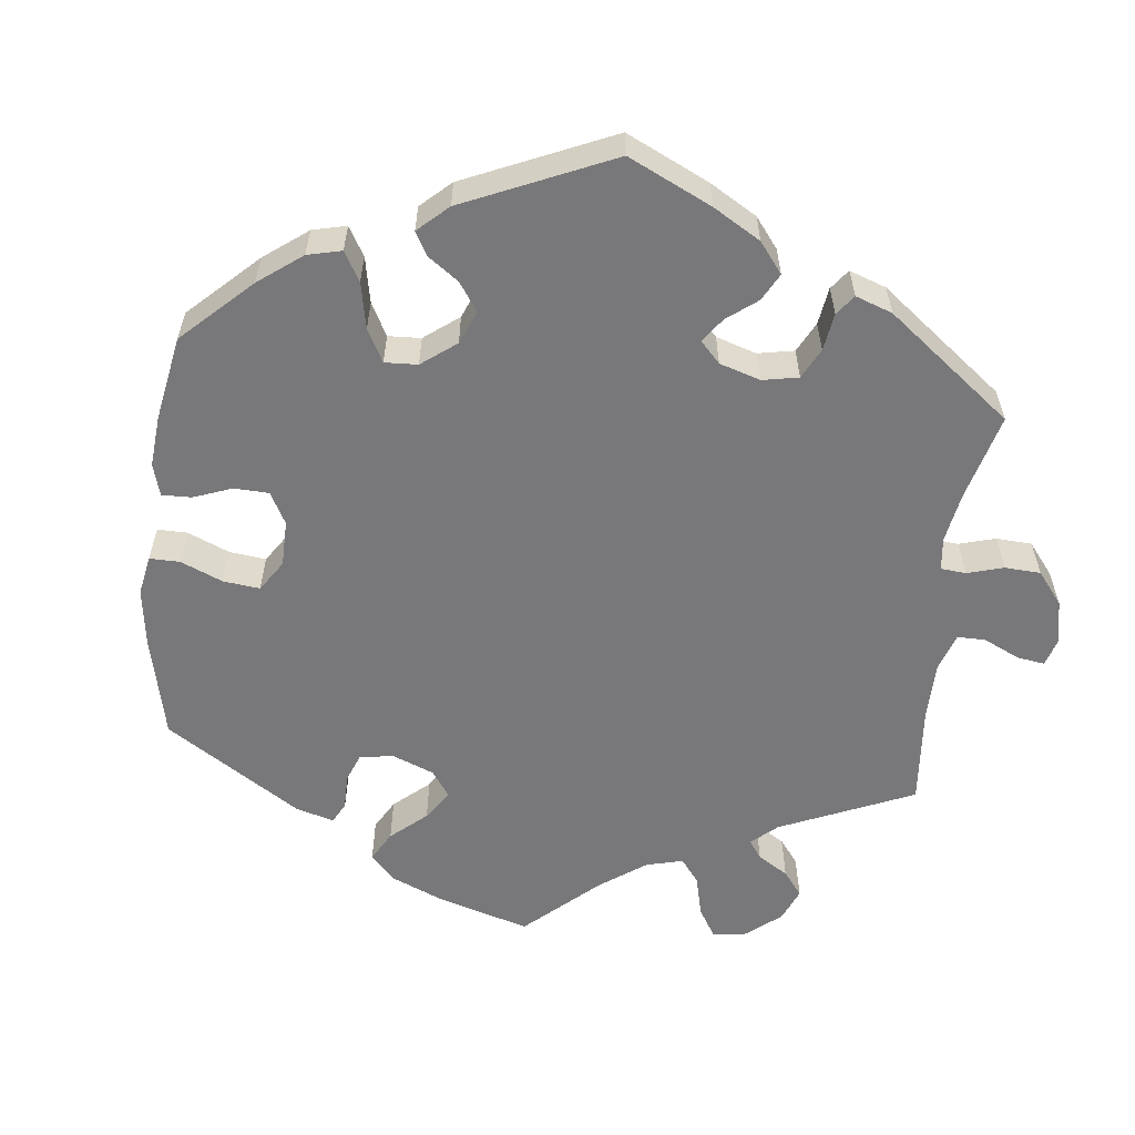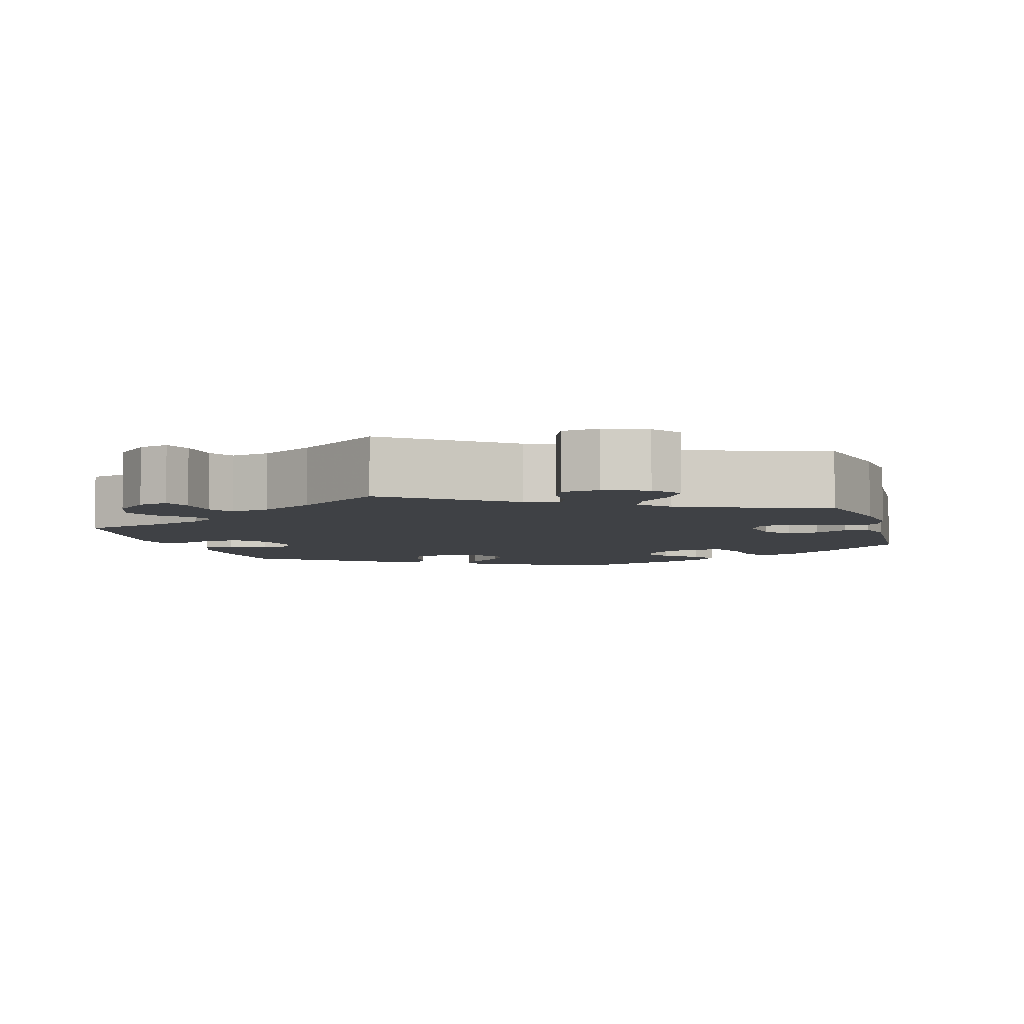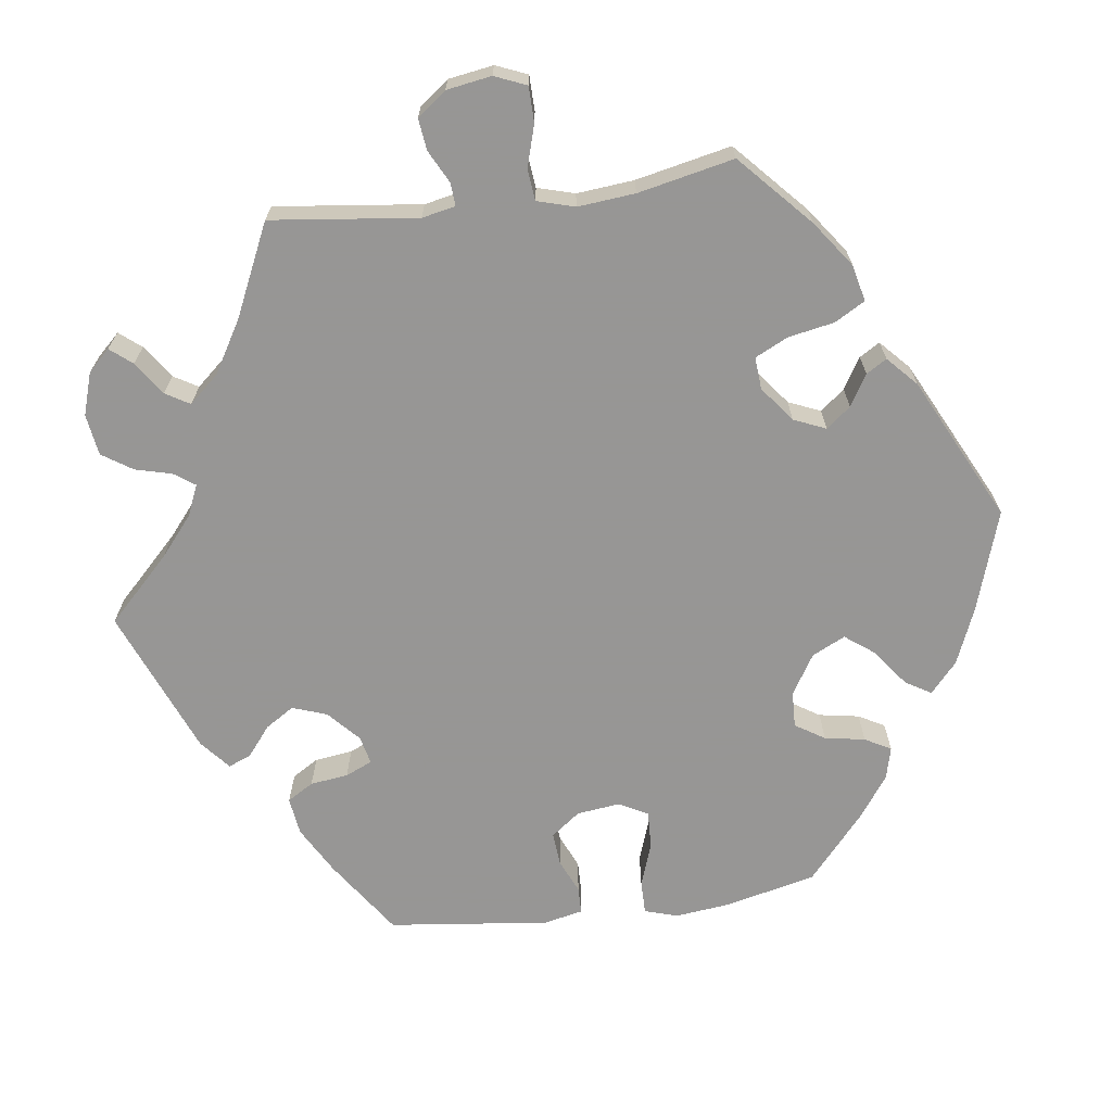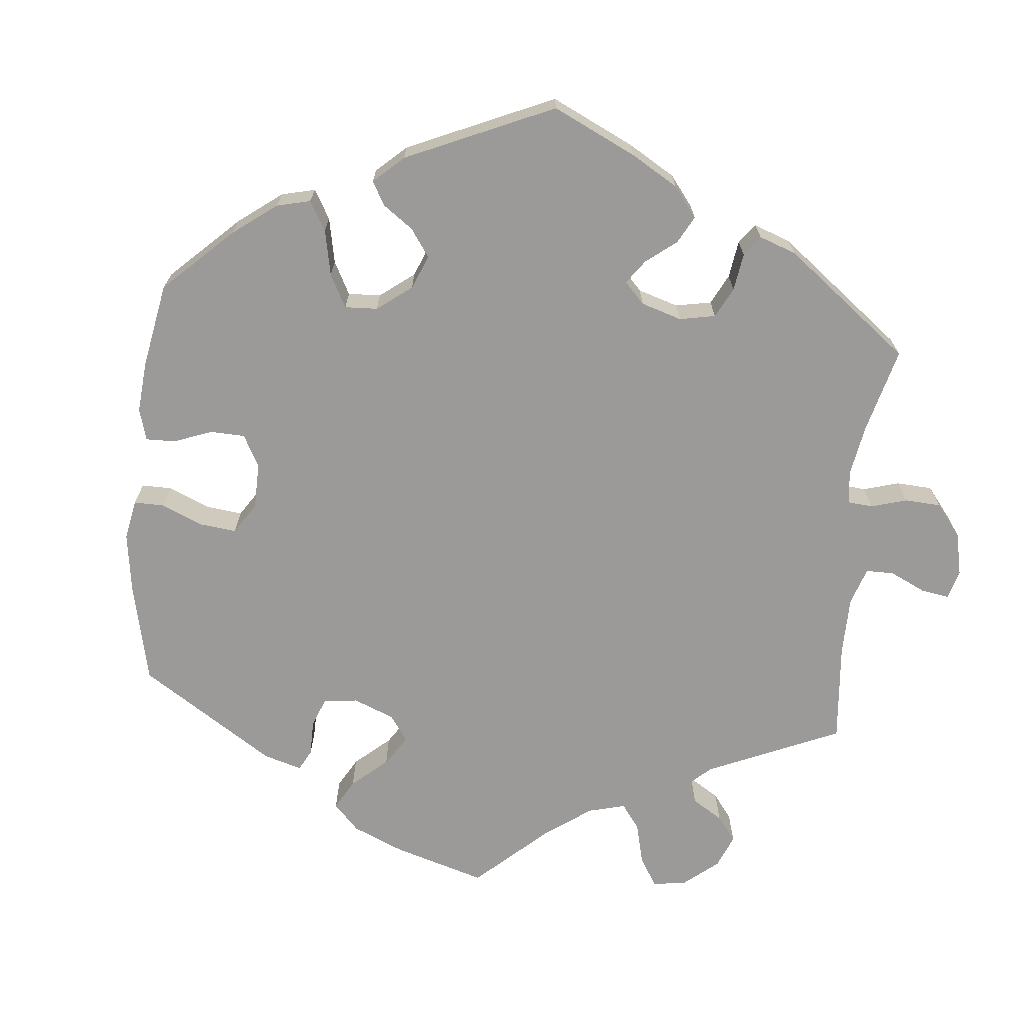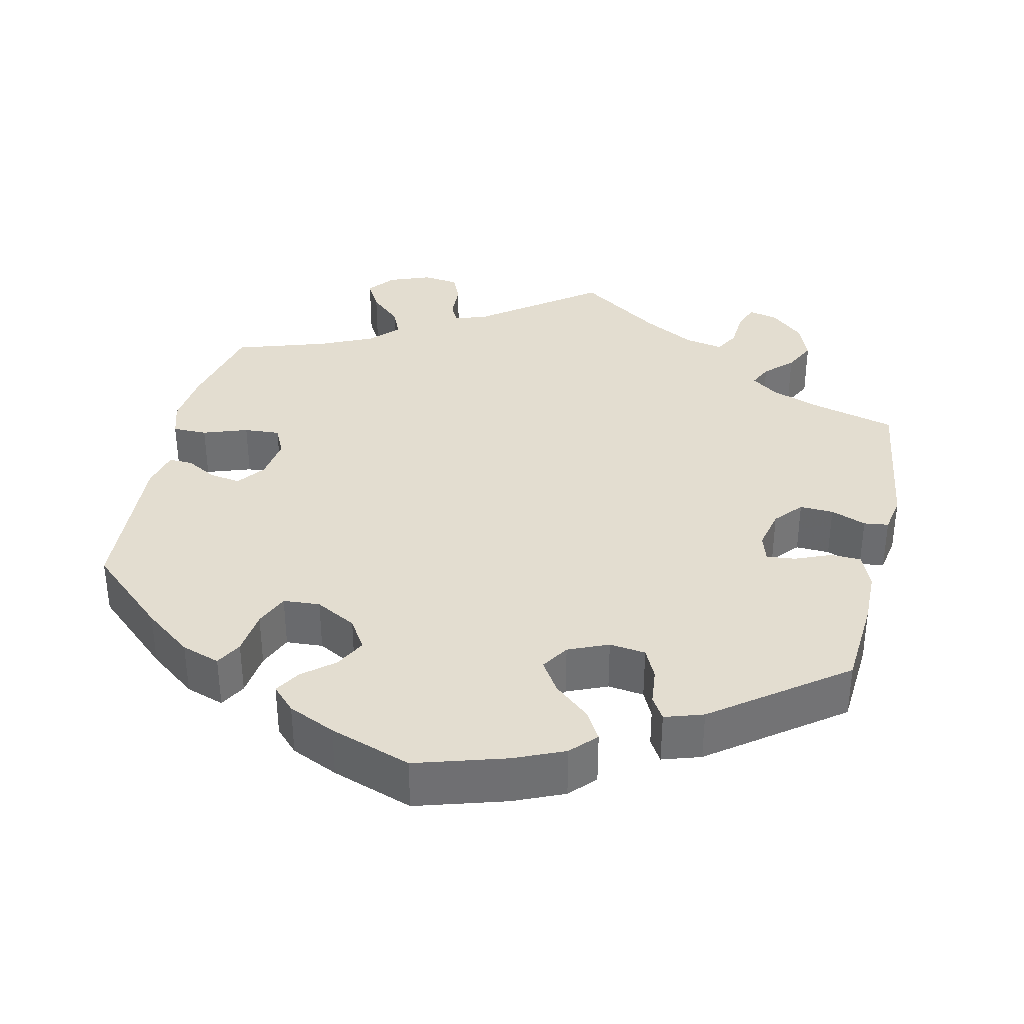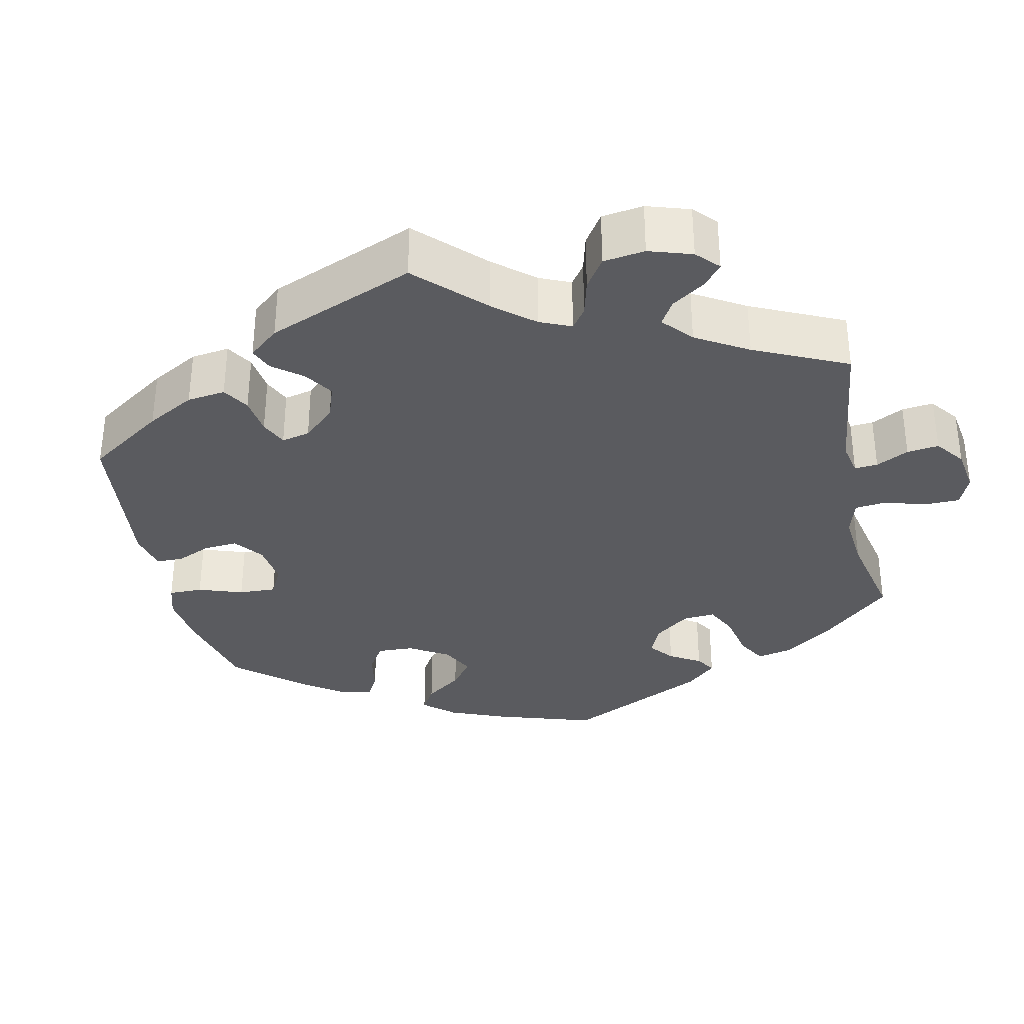
<metadata>
{"format":"obj","ext":"obj","renderer":"f3d","projection":"perspective","resolution":1024,"background":"white","views":[{"elev":-57.6,"azim":-126.3,"up":"+Y"},{"elev":-5.5,"azim":16.3,"up":"+Y"},{"elev":-67.8,"azim":37.5,"up":"+Y"},{"elev":-69.3,"azim":-125.4,"up":"+Y"},{"elev":35.6,"azim":-167.4,"up":"+Y"},{"elev":-33.5,"azim":-47.9,"up":"+Y"}]}
</metadata>
<code>
v -0.51 0.07 -0.169
v -0.509 0.07 -0.098
v -0.49 0.07 -0.052
v -0.45 0.07 -0.051
v -0.404 0.07 -0.07
v -0.366 0.07 -0.074
v -0.355 0.07 -0.038
v -0.367 0.07 0.016
v -0.398 0.07 0.052
v -0.442 0.07 0.05
v -0.488 0.07 0.032
v -0.52 0.07 0.036
v -0.529 0.07 0.086
v -0.501 0.07 0.289
v -0.39 0.07 0.319
v -0.327 0.07 0.342
v -0.292 0.07 0.368
v -0.306 0.07 0.398
v -0.341 0.07 0.432
v -0.362 0.07 0.474
v -0.342 0.07 0.524
v -0.299 0.07 0.563
v -0.261 0.07 0.572
v -0.248 0.07 0.538
v -0.244 0.07 0.486
v -0.226 0.07 0.454
v -0.176 0.07 0.464
v -0.108 0.07 0.502
v 0 0.07 0.578
v 0.153 0.07 0.464
v 0.195 0.07 0.45
v 0.208 0.07 0.477
v 0.21 0.07 0.524
v 0.226 0.07 0.562
v 0.273 0.07 0.568
v 0.328 0.07 0.547
v 0.355 0.07 0.512
v 0.333 0.07 0.472
v 0.292 0.07 0.433
v 0.276 0.07 0.396
v 0.311 0.07 0.36
v 0.379 0.07 0.329
v 0.5 0.07 0.29
v 0.528 0.07 0.168
v 0.536 0.07 0.095
v 0.522 0.07 0.049
v 0.477 0.07 0.049
v 0.419 0.07 0.069
v 0.372 0.07 0.072
v 0.354 0.07 0.034
v 0.362 0.07 -0.023
v 0.389 0.07 -0.059
v 0.429 0.07 -0.053
v 0.47 0.07 -0.03
v 0.501 0.07 -0.029
v 0.513 0.07 -0.08
v 0.501 0.07 -0.288
v 0.399 0.07 -0.381
v 0.337 0.07 -0.429
v 0.287 0.07 -0.446
v 0.268 0.07 -0.412
v 0.261 0.07 -0.353
v 0.242 0.07 -0.309
v 0.194 0.07 -0.306
v 0.141 0.07 -0.335
v 0.116 0.07 -0.375
v 0.137 0.07 -0.415
v 0.178 0.07 -0.449
v 0.198 0.07 -0.482
v 0.168 0.07 -0.513
v 0.107 0.07 -0.541
v 0.001 0.07 -0.578
v -0.116 0.07 -0.543
v -0.181 0.07 -0.515
v -0.212 0.07 -0.482
v -0.19 0.07 -0.444
v -0.144 0.07 -0.404
v -0.118 0.07 -0.363
v -0.141 0.07 -0.327
v -0.193 0.07 -0.305
v -0.24 0.07 -0.311
v -0.259 0.07 -0.351
v -0.264 0.07 -0.399
v -0.282 0.07 -0.429
v -0.332 0.07 -0.413
v -0.501 0.07 -0.288
v -0.51 0 -0.169
v -0.509 0 -0.098
v -0.49 0 -0.052
v -0.45 0 -0.051
v -0.404 0 -0.07
v -0.366 0 -0.074
v -0.355 0 -0.038
v -0.367 0 0.016
v -0.398 0 0.052
v -0.442 0 0.05
v -0.488 0 0.032
v -0.52 0 0.036
v -0.529 0 0.086
v -0.501 0 0.289
v -0.39 0 0.319
v -0.327 0 0.342
v -0.292 0 0.368
v -0.306 0 0.398
v -0.341 0 0.432
v -0.362 0 0.474
v -0.342 0 0.524
v -0.299 0 0.563
v -0.261 0 0.572
v -0.248 0 0.538
v -0.244 0 0.486
v -0.226 0 0.454
v -0.176 0 0.464
v -0.108 0 0.502
v 0 0 0.578
v 0.153 0 0.464
v 0.195 0 0.45
v 0.208 0 0.477
v 0.21 0 0.524
v 0.226 0 0.562
v 0.273 0 0.568
v 0.328 0 0.547
v 0.355 0 0.512
v 0.333 0 0.472
v 0.292 0 0.433
v 0.276 0 0.396
v 0.311 0 0.36
v 0.379 0 0.329
v 0.5 0 0.29
v 0.528 0 0.168
v 0.536 0 0.095
v 0.522 0 0.049
v 0.477 0 0.049
v 0.419 0 0.069
v 0.372 0 0.072
v 0.354 0 0.034
v 0.362 0 -0.023
v 0.389 0 -0.059
v 0.429 0 -0.053
v 0.47 0 -0.03
v 0.501 0 -0.029
v 0.513 0 -0.08
v 0.501 0 -0.288
v 0.399 0 -0.381
v 0.337 0 -0.429
v 0.287 0 -0.446
v 0.268 0 -0.412
v 0.261 0 -0.353
v 0.242 0 -0.309
v 0.194 0 -0.306
v 0.141 0 -0.335
v 0.116 0 -0.375
v 0.137 0 -0.415
v 0.178 0 -0.449
v 0.198 0 -0.482
v 0.168 0 -0.513
v 0.107 0 -0.541
v 0.001 0 -0.578
v -0.116 0 -0.543
v -0.181 0 -0.515
v -0.212 0 -0.482
v -0.19 0 -0.444
v -0.144 0 -0.404
v -0.118 0 -0.363
v -0.141 0 -0.327
v -0.193 0 -0.305
v -0.24 0 -0.311
v -0.259 0 -0.351
v -0.264 0 -0.399
v -0.282 0 -0.429
v -0.332 0 -0.413
v -0.501 0 -0.288
f 82 83 84 85
f 81 82 85 86
f 80 81 86 1
f 74 75 76 77
f 74 77 78
f 73 74 78
f 72 73 78
f 71 72 78
f 70 71 78 79
f 67 68 69 70
f 66 67 70 79
f 59 60 61 62
f 59 62 63
f 58 59 63
f 57 58 63
f 56 57 63 64
f 53 54 55 56
f 52 53 56 64
f 45 46 47 48
f 45 48 49
f 42 43 44 45
f 41 42 45 49
f 40 41 49 50
f 36 37 38 39
f 36 39 40
f 35 36 40
f 32 33 34 35
f 31 32 35 40
f 30 31 40 50
f 28 29 30 50
f 22 23 24 25
f 22 25 26
f 21 22 26
f 18 19 20 21
f 17 18 21 26
f 12 13 14 15
f 10 11 12 15
f 9 10 15 16
f 8 9 16 17
f 2 3 4 5
f 2 5 6
f 1 2 6
f 80 1 6
f 65 66 79 80
f 65 80 6 7
f 51 52 64 65
f 27 28 50 51
f 26 27 51 65
f 17 26 65
f 7 8 17 65
f 171 170 169 168
f 172 171 168 167
f 87 172 167 166
f 163 162 161 160
f 164 163 160
f 164 160 159
f 164 159 158
f 164 158 157
f 165 164 157 156
f 156 155 154 153
f 165 156 153 152
f 148 147 146 145
f 149 148 145
f 149 145 144
f 149 144 143
f 150 149 143 142
f 142 141 140 139
f 150 142 139 138
f 134 133 132 131
f 135 134 131
f 131 130 129 128
f 135 131 128 127
f 136 135 127 126
f 125 124 123 122
f 126 125 122
f 126 122 121
f 121 120 119 118
f 126 121 118 117
f 136 126 117 116
f 136 116 115 114
f 111 110 109 108
f 112 111 108
f 112 108 107
f 107 106 105 104
f 112 107 104 103
f 101 100 99 98
f 101 98 97 96
f 102 101 96 95
f 103 102 95 94
f 91 90 89 88
f 92 91 88
f 92 88 87
f 92 87 166
f 166 165 152 151
f 93 92 166 151
f 151 150 138 137
f 137 136 114 113
f 151 137 113 112
f 151 112 103
f 151 103 94 93
f 1 87 88 2
f 2 88 89 3
f 3 89 90 4
f 4 90 91 5
f 5 91 92 6
f 6 92 93 7
f 7 93 94 8
f 8 94 95 9
f 9 95 96 10
f 10 96 97 11
f 11 97 98 12
f 12 98 99 13
f 13 99 100 14
f 14 100 101 15
f 15 101 102 16
f 16 102 103 17
f 17 103 104 18
f 18 104 105 19
f 19 105 106 20
f 20 106 107 21
f 21 107 108 22
f 22 108 109 23
f 23 109 110 24
f 24 110 111 25
f 25 111 112 26
f 26 112 113 27
f 27 113 114 28
f 28 114 115 29
f 29 115 116 30
f 30 116 117 31
f 31 117 118 32
f 32 118 119 33
f 33 119 120 34
f 34 120 121 35
f 35 121 122 36
f 36 122 123 37
f 37 123 124 38
f 38 124 125 39
f 39 125 126 40
f 40 126 127 41
f 41 127 128 42
f 42 128 129 43
f 43 129 130 44
f 44 130 131 45
f 45 131 132 46
f 46 132 133 47
f 47 133 134 48
f 48 134 135 49
f 49 135 136 50
f 50 136 137 51
f 51 137 138 52
f 52 138 139 53
f 53 139 140 54
f 54 140 141 55
f 55 141 142 56
f 56 142 143 57
f 57 143 144 58
f 58 144 145 59
f 59 145 146 60
f 60 146 147 61
f 61 147 148 62
f 62 148 149 63
f 63 149 150 64
f 64 150 151 65
f 65 151 152 66
f 66 152 153 67
f 67 153 154 68
f 68 154 155 69
f 69 155 156 70
f 70 156 157 71
f 71 157 158 72
f 72 158 159 73
f 73 159 160 74
f 74 160 161 75
f 75 161 162 76
f 76 162 163 77
f 77 163 164 78
f 78 164 165 79
f 79 165 166 80
f 80 166 167 81
f 81 167 168 82
f 82 168 169 83
f 83 169 170 84
f 84 170 171 85
f 85 171 172 86
f 86 172 87 1

</code>
